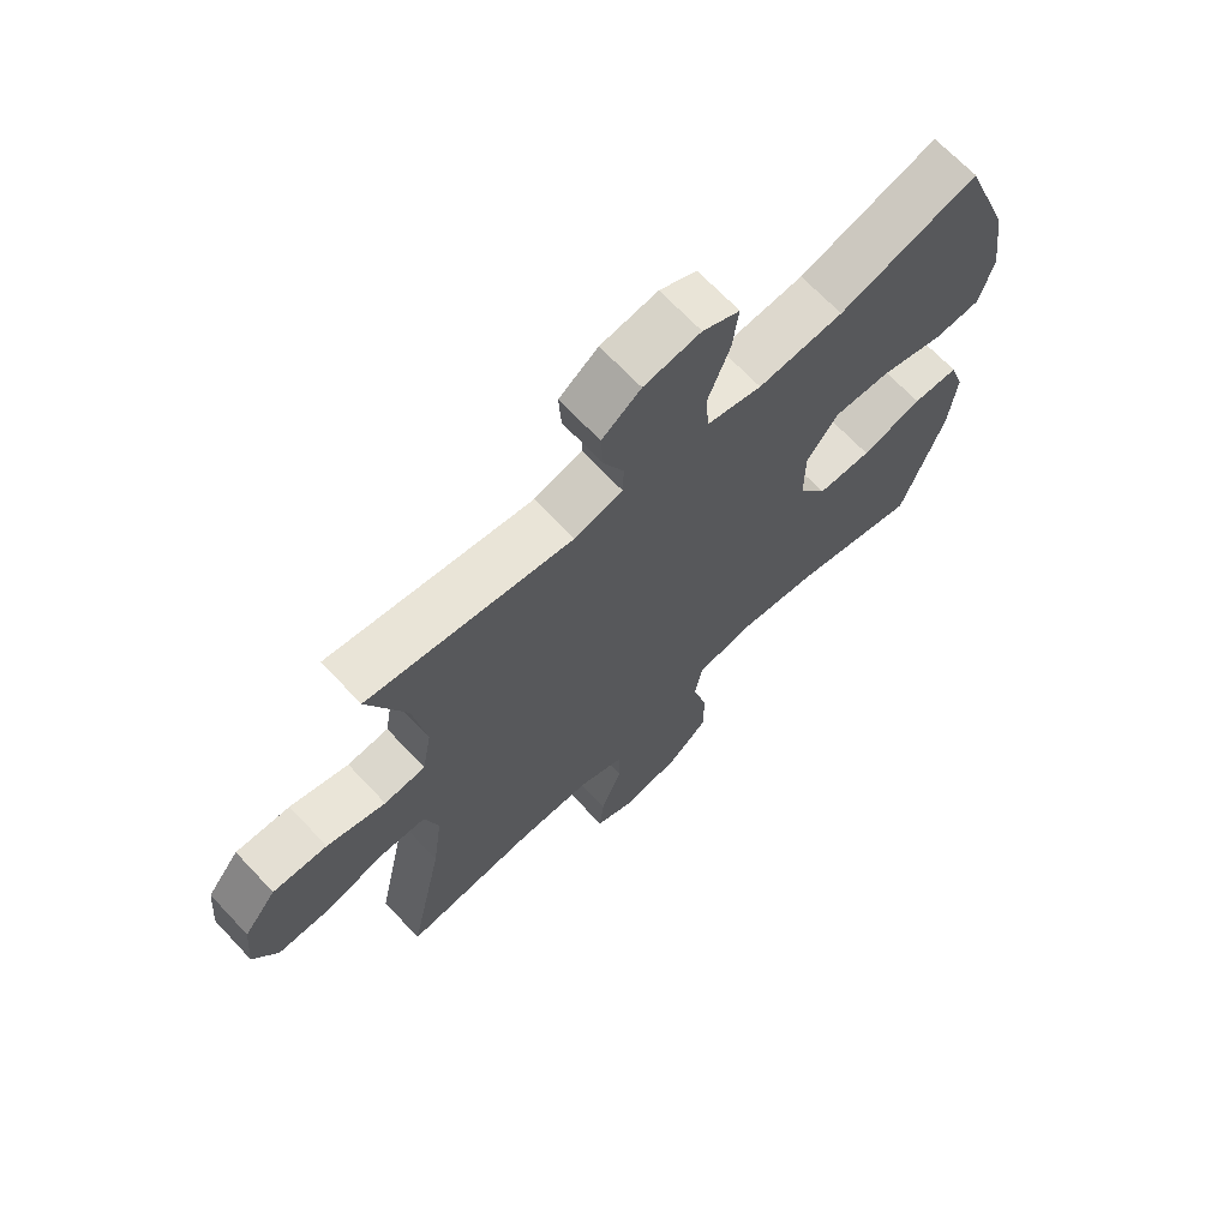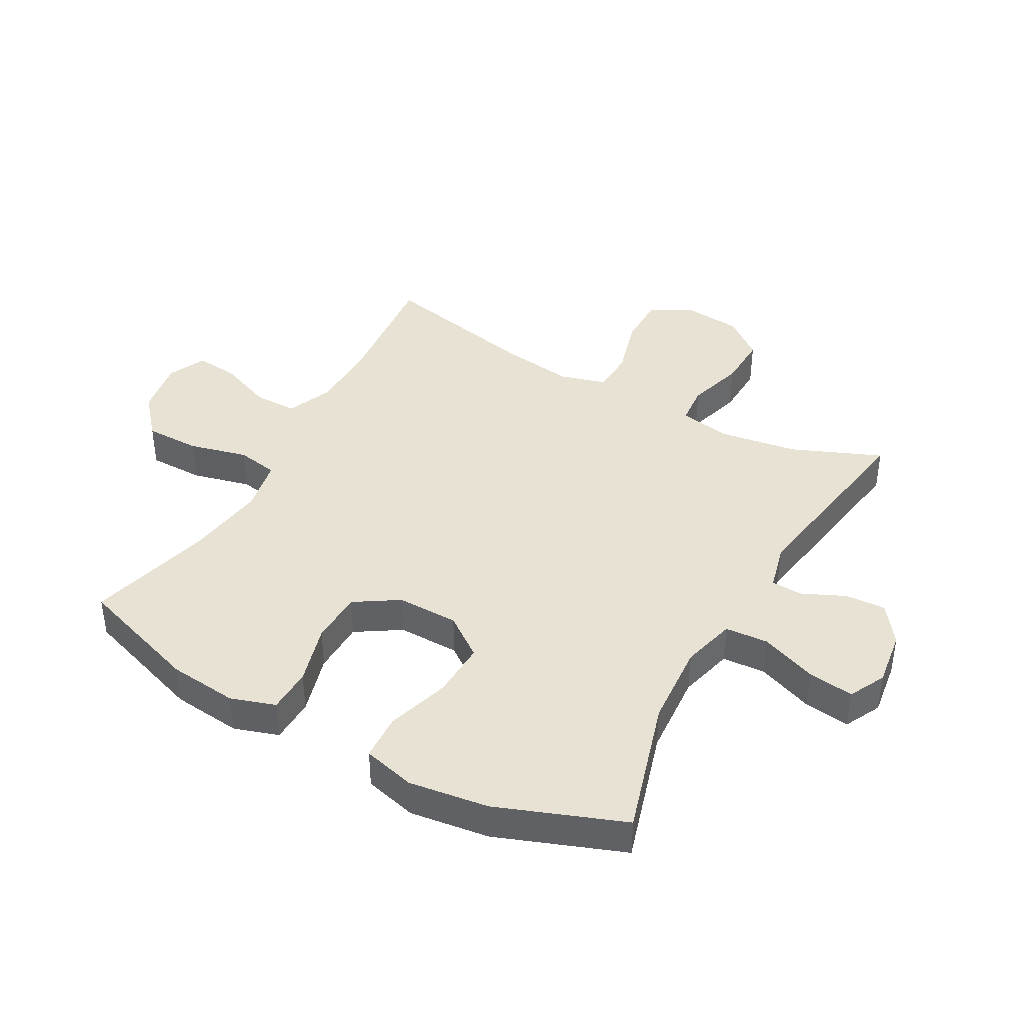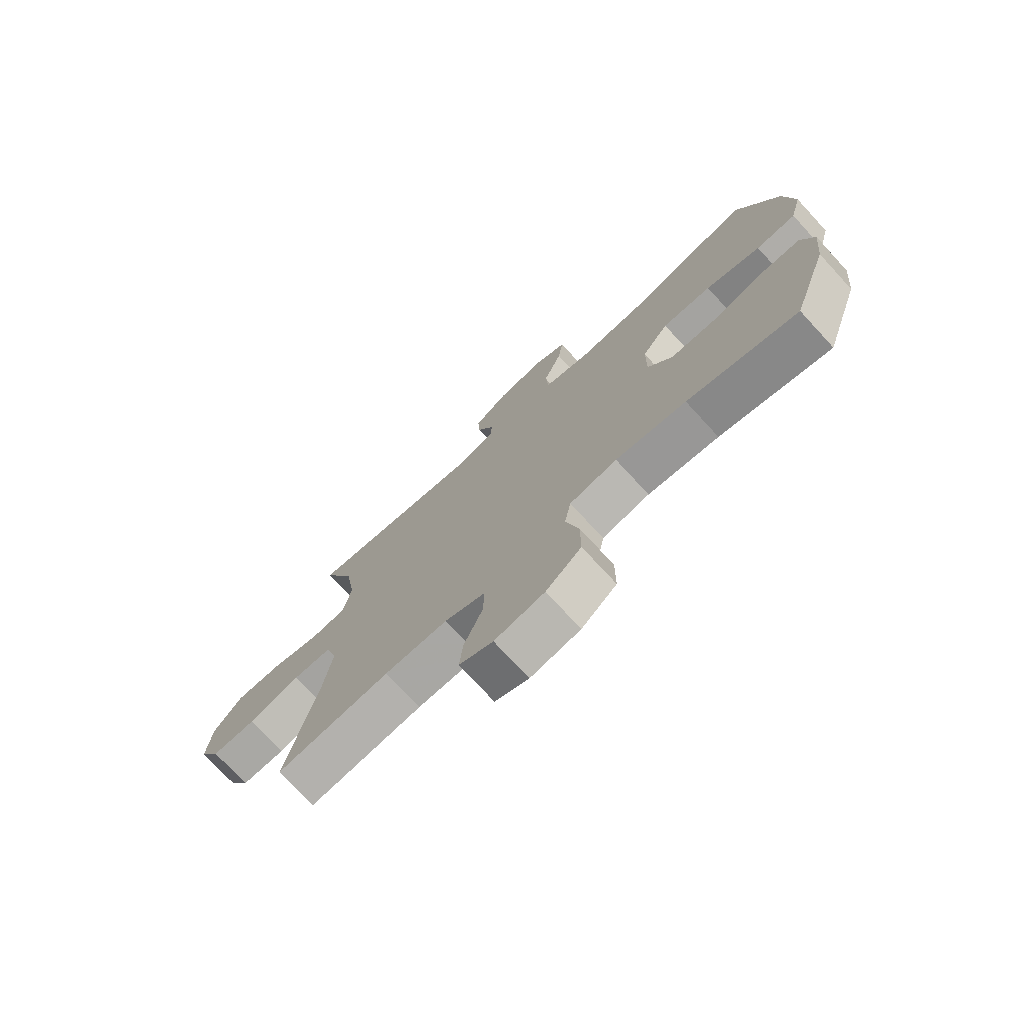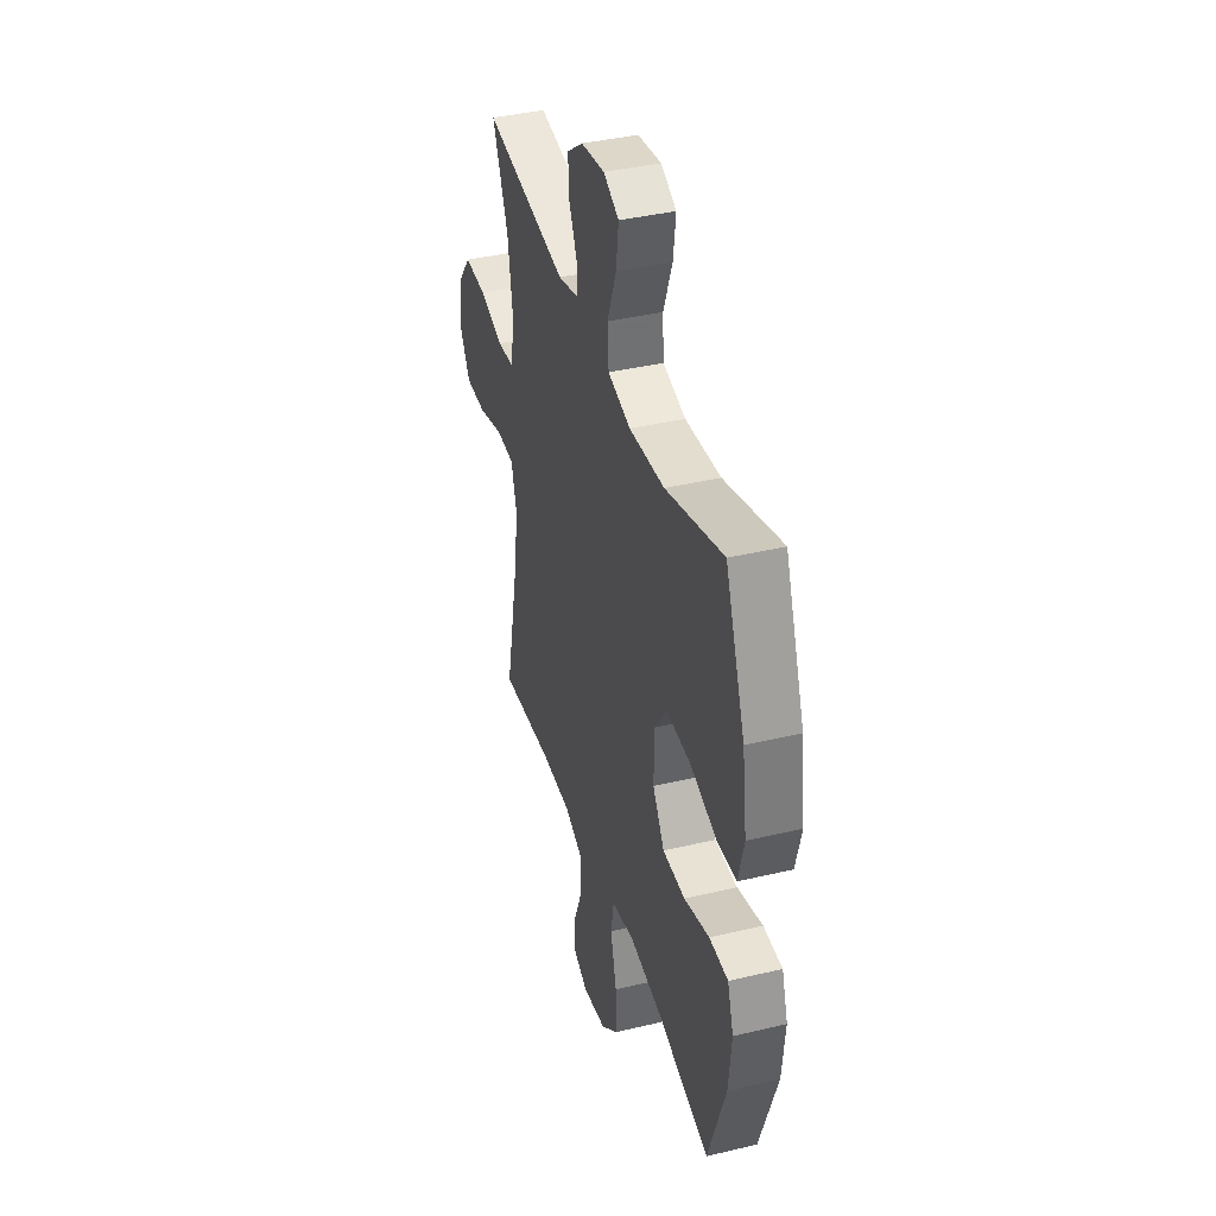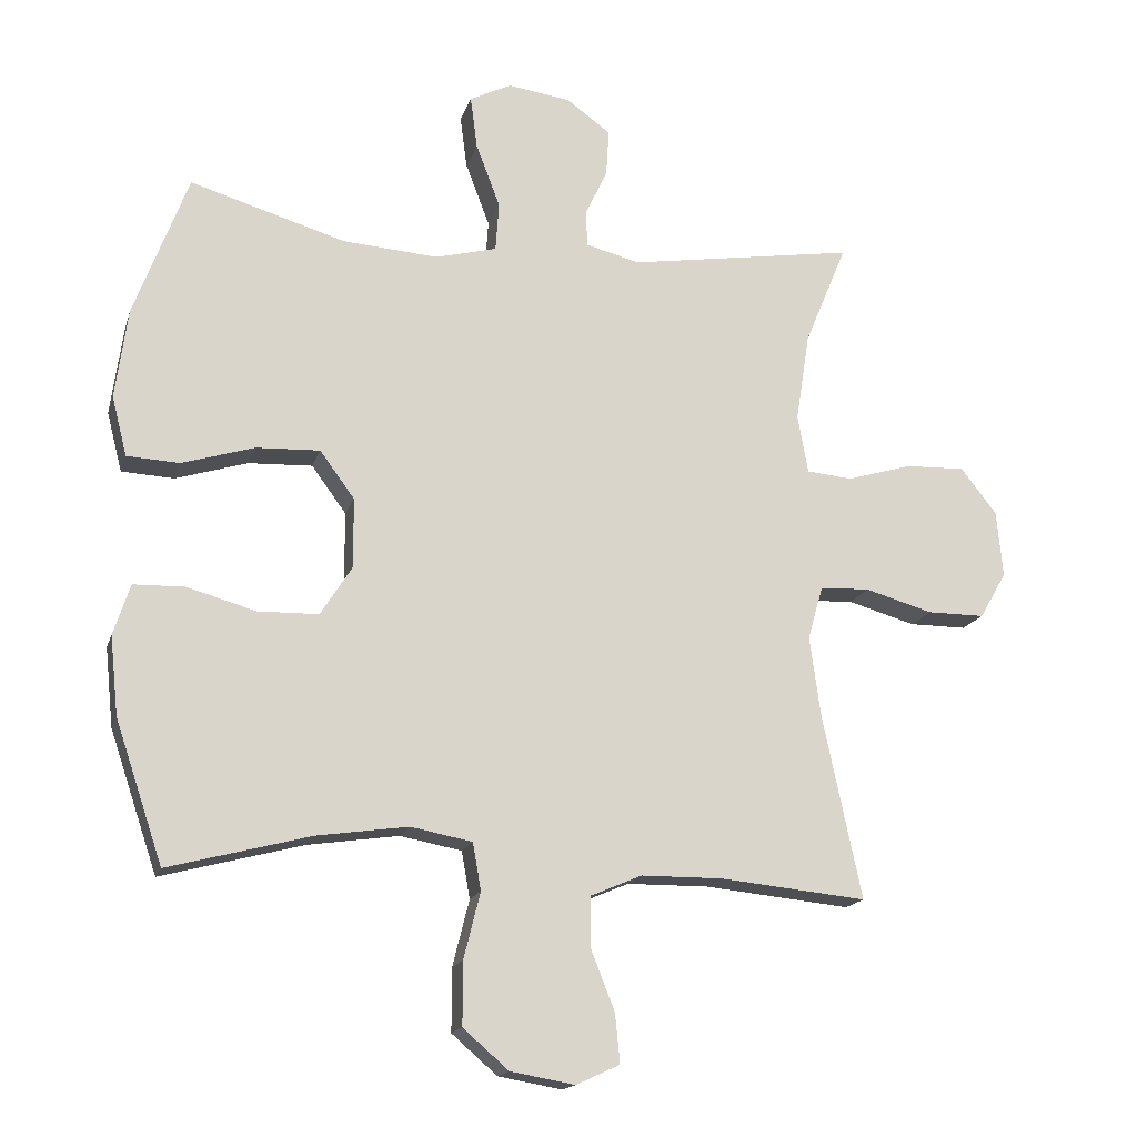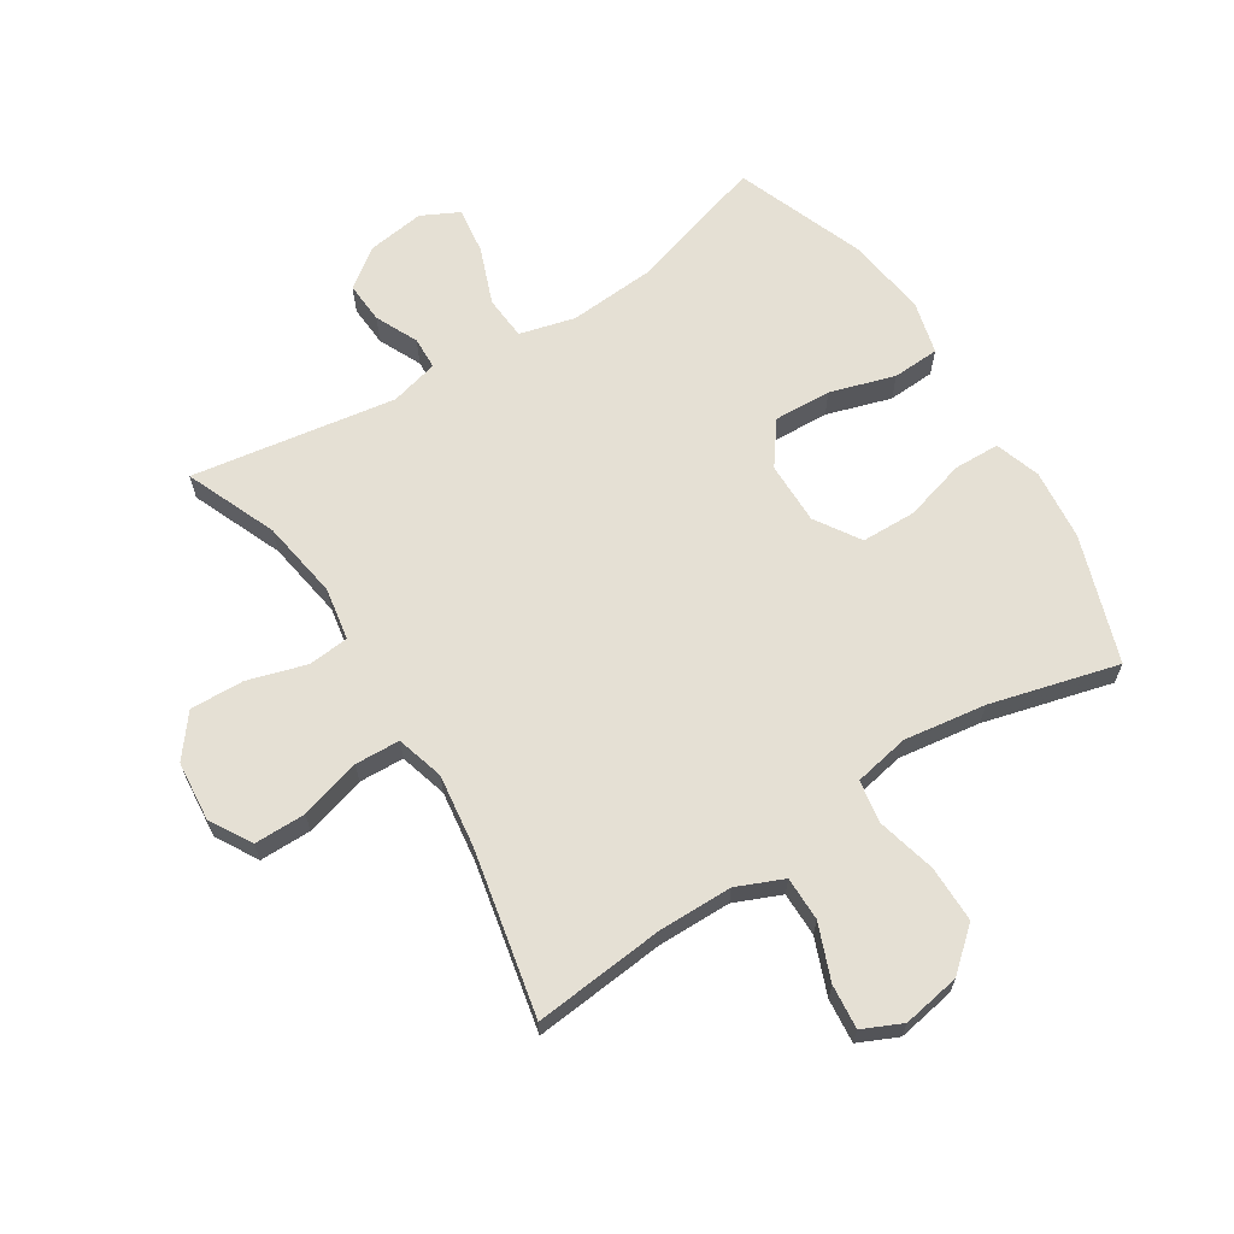
<metadata>
{"format":"obj","ext":"obj","renderer":"f3d","projection":"perspective","resolution":1024,"background":"white","views":[{"elev":68.4,"azim":136.7,"up":"+Z"},{"elev":40.9,"azim":-60.9,"up":"+Y"},{"elev":-74.9,"azim":-137.3,"up":"+Z"},{"elev":39.3,"azim":-106.5,"up":"+Z"},{"elev":-16.5,"azim":-14.8,"up":"+Z"},{"elev":65.3,"azim":147.6,"up":"+Y"}]}
</metadata>
<code>
v -0.5 0.07 0.5
v -0.275 0.07 0.433
v -0.137 0.07 0.423
v -0.048 0.07 0.446
v -0.043 0.07 0.517
v -0.078 0.07 0.609
v -0.088 0.07 0.685
v -0.028 0.07 0.715
v 0.064 0.07 0.702
v 0.127 0.07 0.656
v 0.123 0.07 0.589
v 0.091 0.07 0.52
v 0.093 0.07 0.468
v 0.171 0.07 0.448
v 0.5 0.07 0.5
v 0.439 0.07 0.353
v 0.419 0.07 0.225
v 0.434 0.07 0.14
v 0.5 0.07 0.134
v 0.594 0.07 0.162
v 0.681 0.07 0.165
v 0.733 0.07 0.099
v 0.742 0.07 0.002
v 0.703 0.07 -0.065
v 0.62 0.07 -0.065
v 0.522 0.07 -0.037
v 0.45 0.07 -0.04
v 0.428 0.07 -0.117
v 0.444 0.07 -0.235
v 0.5 0.07 -0.5
v 0.288 0.07 -0.479
v 0.17 0.07 -0.48
v 0.095 0.07 -0.512
v 0.095 0.07 -0.583
v 0.13 0.07 -0.672
v 0.137 0.07 -0.743
v 0.074 0.07 -0.772
v -0.019 0.07 -0.756
v -0.085 0.07 -0.699
v -0.085 0.07 -0.608
v -0.061 0.07 -0.512
v -0.073 0.07 -0.444
v -0.162 0.07 -0.427
v -0.294 0.07 -0.446
v -0.5 0.07 -0.5
v -0.569 0.07 -0.296
v -0.581 0.07 -0.182
v -0.557 0.07 -0.109
v -0.483 0.07 -0.107
v -0.384 0.07 -0.135
v -0.296 0.07 -0.133
v -0.25 0.07 -0.061
v -0.251 0.07 0.04
v -0.301 0.07 0.108
v -0.394 0.07 0.104
v -0.498 0.07 0.072
v -0.574 0.07 0.076
v -0.596 0.07 0.162
v -0.578 0.07 0.293
v -0.5 0 0.5
v -0.275 0 0.433
v -0.137 0 0.423
v -0.048 0 0.446
v -0.043 0 0.517
v -0.078 0 0.609
v -0.088 0 0.685
v -0.028 0 0.715
v 0.064 0 0.702
v 0.127 0 0.656
v 0.123 0 0.589
v 0.091 0 0.52
v 0.093 0 0.468
v 0.171 0 0.448
v 0.5 0 0.5
v 0.439 0 0.353
v 0.419 0 0.225
v 0.434 0 0.14
v 0.5 0 0.134
v 0.594 0 0.162
v 0.681 0 0.165
v 0.733 0 0.099
v 0.742 0 0.002
v 0.703 0 -0.065
v 0.62 0 -0.065
v 0.522 0 -0.037
v 0.45 0 -0.04
v 0.428 0 -0.117
v 0.444 0 -0.235
v 0.5 0 -0.5
v 0.288 0 -0.479
v 0.17 0 -0.48
v 0.095 0 -0.512
v 0.095 0 -0.583
v 0.13 0 -0.672
v 0.137 0 -0.743
v 0.074 0 -0.772
v -0.019 0 -0.756
v -0.085 0 -0.699
v -0.085 0 -0.608
v -0.061 0 -0.512
v -0.073 0 -0.444
v -0.162 0 -0.427
v -0.294 0 -0.446
v -0.5 0 -0.5
v -0.569 0 -0.296
v -0.581 0 -0.182
v -0.557 0 -0.109
v -0.483 0 -0.107
v -0.384 0 -0.135
v -0.296 0 -0.133
v -0.25 0 -0.061
v -0.251 0 0.04
v -0.301 0 0.108
v -0.394 0 0.104
v -0.498 0 0.072
v -0.574 0 0.076
v -0.596 0 0.162
v -0.578 0 0.293
f 59 1 2
f 58 59 2
f 57 58 2
f 56 57 2
f 55 56 2
f 54 55 2 3
f 53 54 3 4
f 52 53 4
f 48 49 50
f 47 48 50
f 46 47 50
f 45 46 50
f 44 45 50
f 43 44 50 51
f 42 43 51 52
f 39 40 41
f 38 39 41
f 37 38 41
f 36 37 41
f 35 36 41
f 34 35 41
f 33 34 41 42
f 42 52 4
f 33 42 4
f 32 33 4
f 29 30 31
f 32 4 5
f 31 32 5
f 29 31 5
f 28 29 5
f 24 25 26
f 23 24 26
f 22 23 26
f 21 22 26
f 20 21 26
f 19 20 26
f 18 19 26 27
f 27 28 5
f 18 27 5
f 17 18 5
f 14 15 16
f 13 14 16 17
f 10 11 12
f 9 10 12
f 8 9 12
f 7 8 12
f 6 7 12
f 5 6 12
f 5 12 13
f 5 13 17
f 61 60 118
f 61 118 117
f 61 117 116
f 61 116 115
f 61 115 114
f 62 61 114 113
f 63 62 113 112
f 63 112 111
f 109 108 107
f 109 107 106
f 109 106 105
f 109 105 104
f 109 104 103
f 110 109 103 102
f 111 110 102 101
f 100 99 98
f 100 98 97
f 100 97 96
f 100 96 95
f 100 95 94
f 100 94 93
f 101 100 93 92
f 63 111 101
f 63 101 92
f 63 92 91
f 90 89 88
f 64 63 91
f 64 91 90
f 64 90 88
f 64 88 87
f 85 84 83
f 85 83 82
f 85 82 81
f 85 81 80
f 85 80 79
f 85 79 78
f 86 85 78 77
f 64 87 86
f 64 86 77
f 64 77 76
f 75 74 73
f 76 75 73 72
f 71 70 69
f 71 69 68
f 71 68 67
f 71 67 66
f 71 66 65
f 71 65 64
f 72 71 64
f 76 72 64
f 1 60 61 2
f 2 61 62 3
f 3 62 63 4
f 4 63 64 5
f 5 64 65 6
f 6 65 66 7
f 7 66 67 8
f 8 67 68 9
f 9 68 69 10
f 10 69 70 11
f 11 70 71 12
f 12 71 72 13
f 13 72 73 14
f 14 73 74 15
f 15 74 75 16
f 16 75 76 17
f 17 76 77 18
f 18 77 78 19
f 19 78 79 20
f 20 79 80 21
f 21 80 81 22
f 22 81 82 23
f 23 82 83 24
f 24 83 84 25
f 25 84 85 26
f 26 85 86 27
f 27 86 87 28
f 28 87 88 29
f 29 88 89 30
f 30 89 90 31
f 31 90 91 32
f 32 91 92 33
f 33 92 93 34
f 34 93 94 35
f 35 94 95 36
f 36 95 96 37
f 37 96 97 38
f 38 97 98 39
f 39 98 99 40
f 40 99 100 41
f 41 100 101 42
f 42 101 102 43
f 43 102 103 44
f 44 103 104 45
f 45 104 105 46
f 46 105 106 47
f 47 106 107 48
f 48 107 108 49
f 49 108 109 50
f 50 109 110 51
f 51 110 111 52
f 52 111 112 53
f 53 112 113 54
f 54 113 114 55
f 55 114 115 56
f 56 115 116 57
f 57 116 117 58
f 58 117 118 59
f 59 118 60 1

</code>
